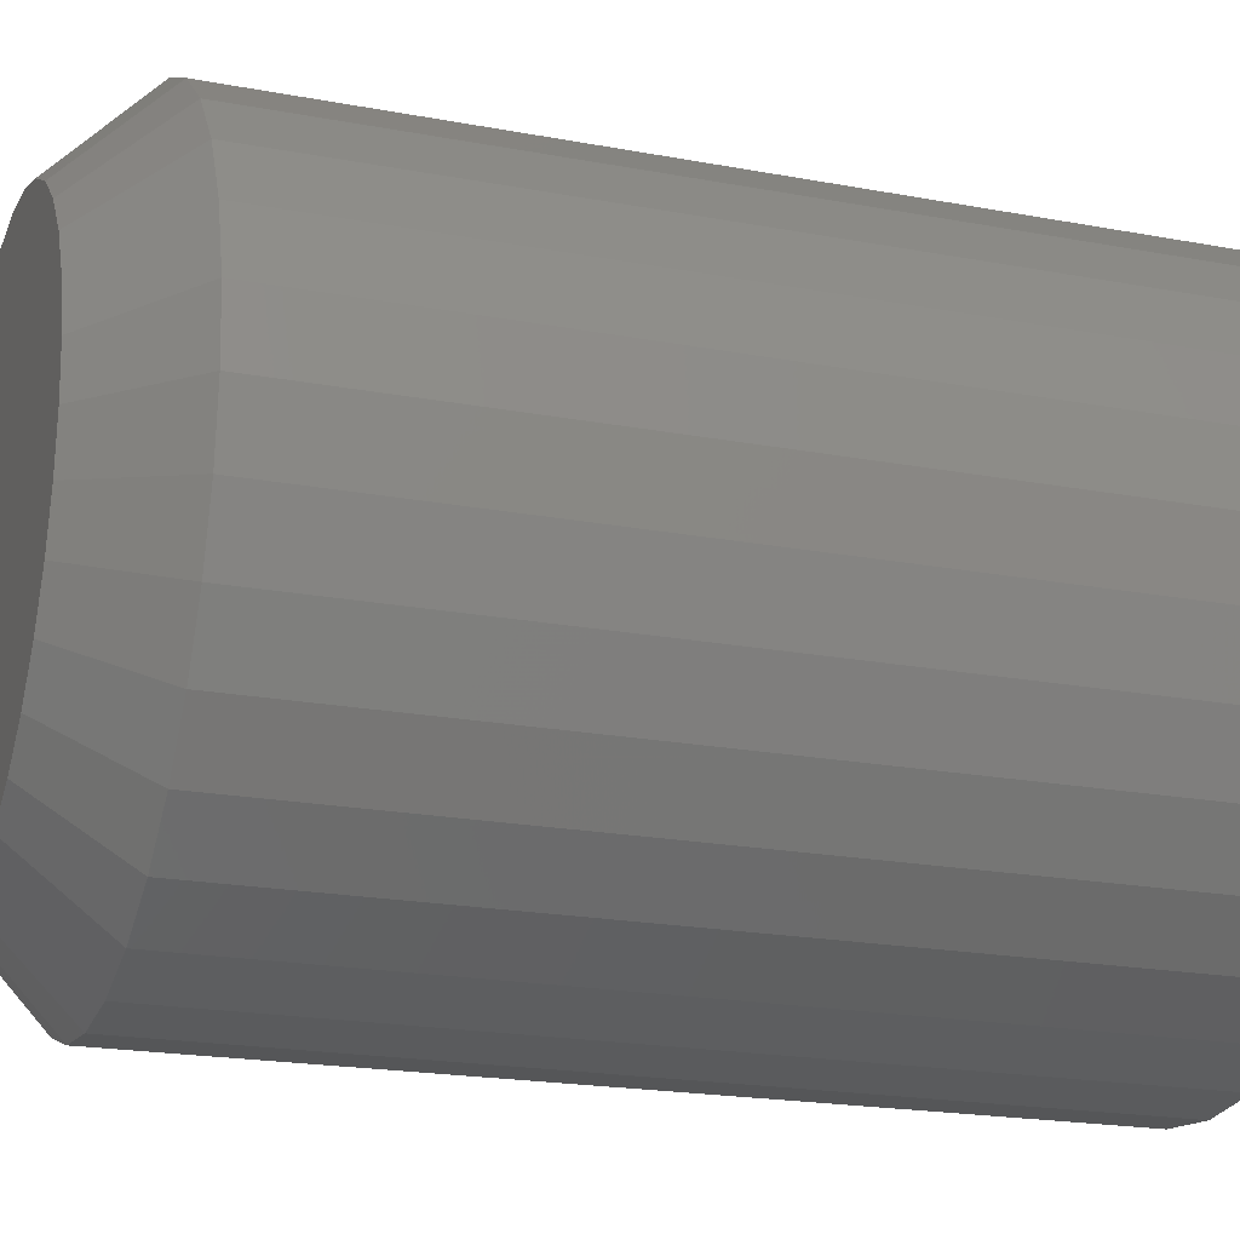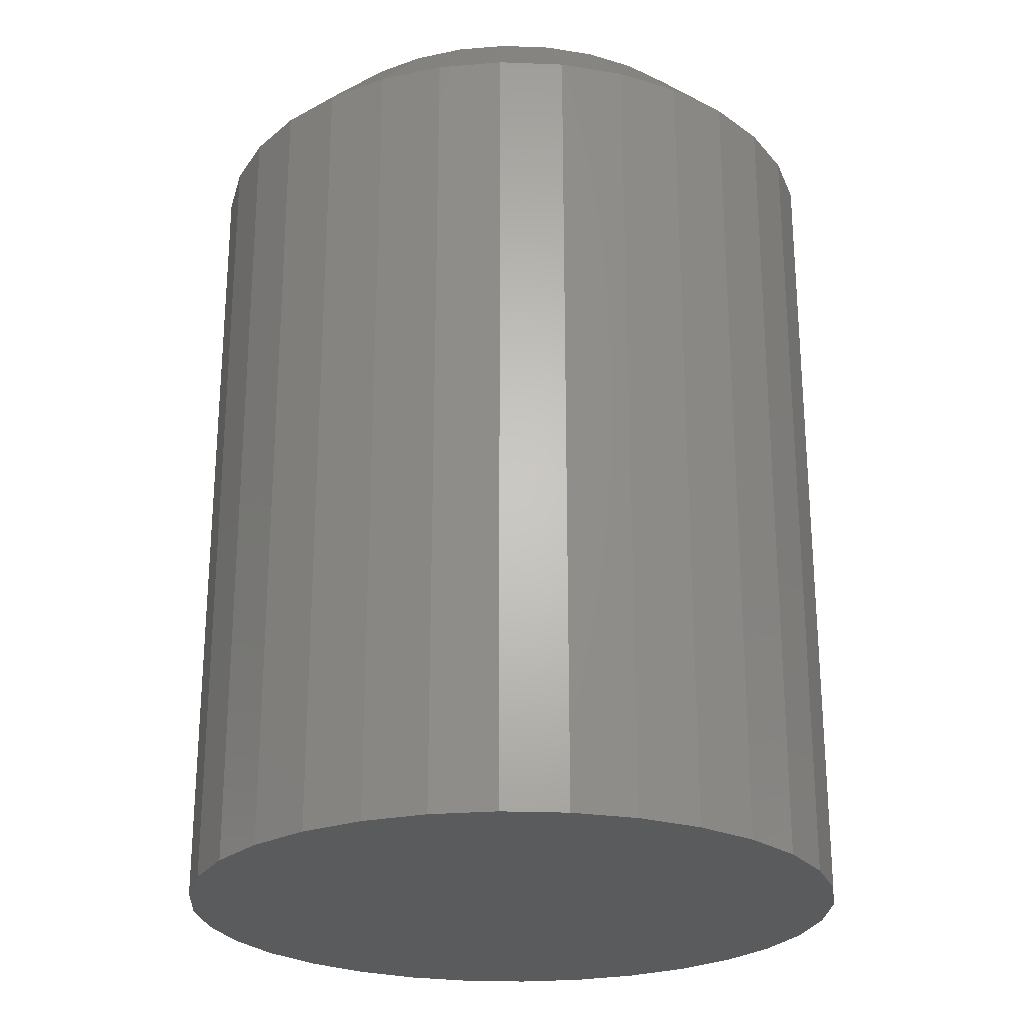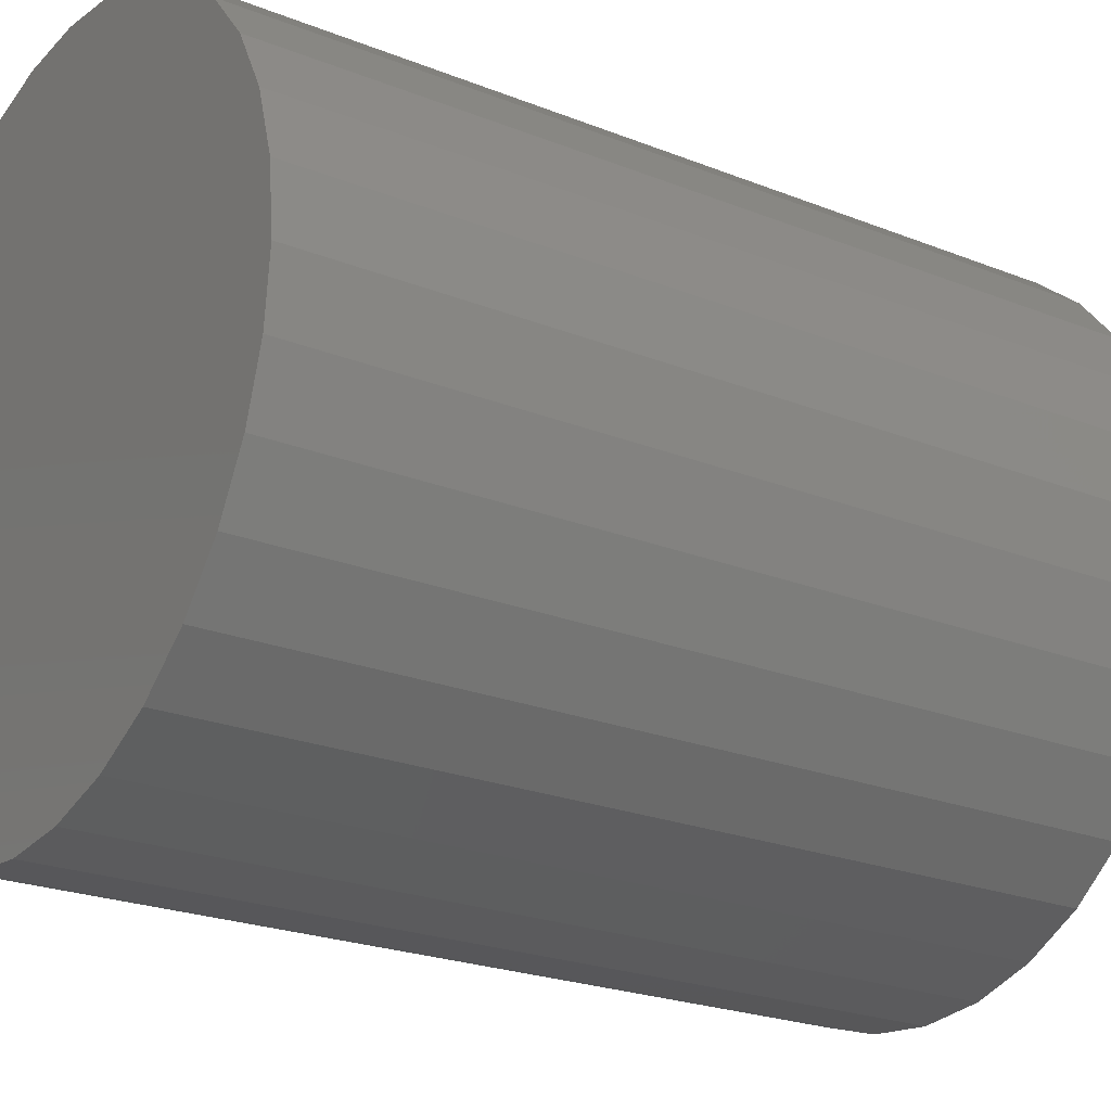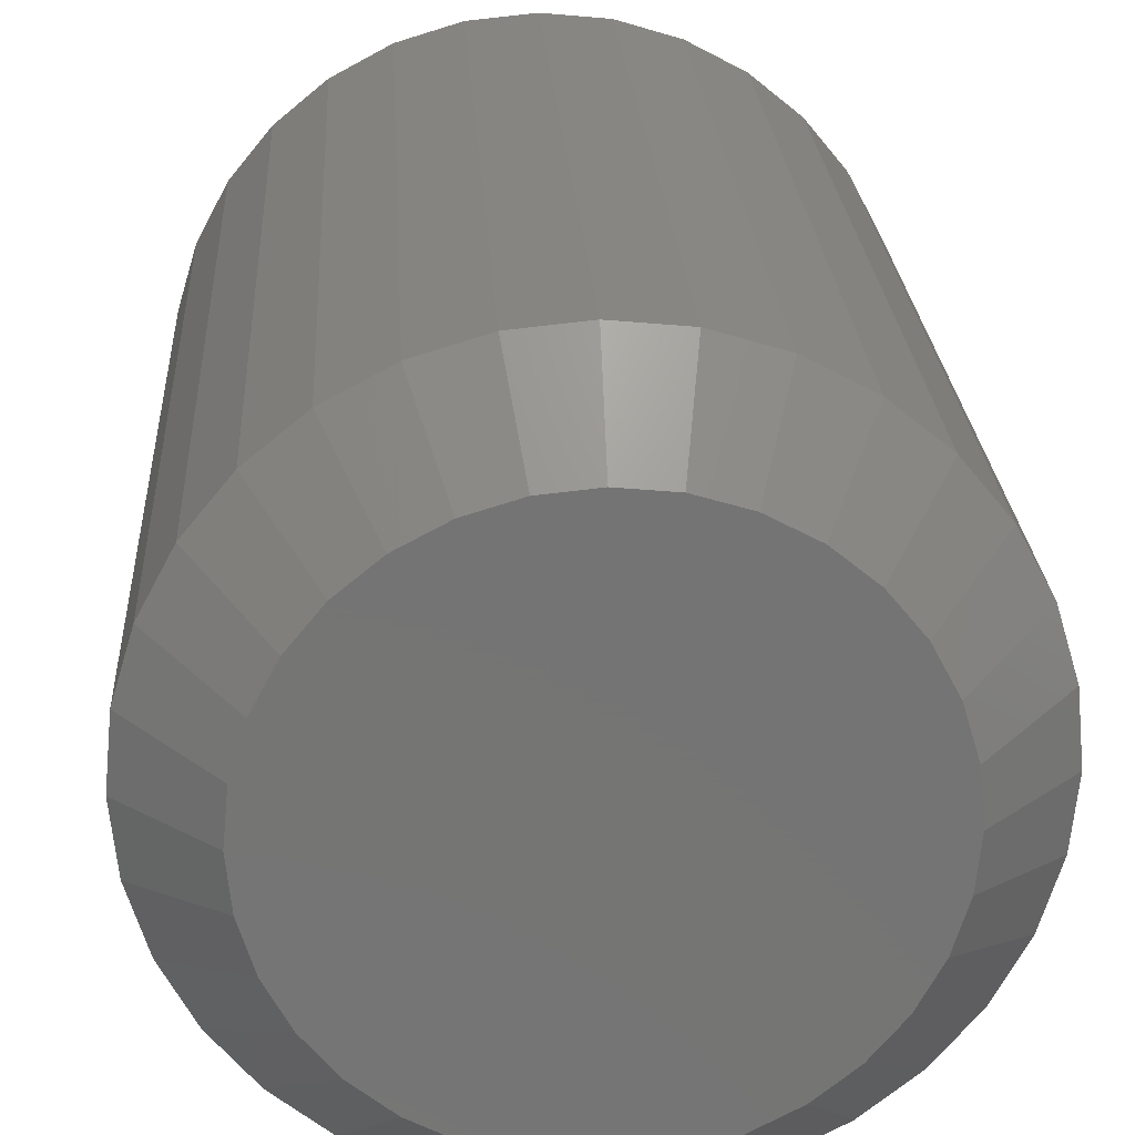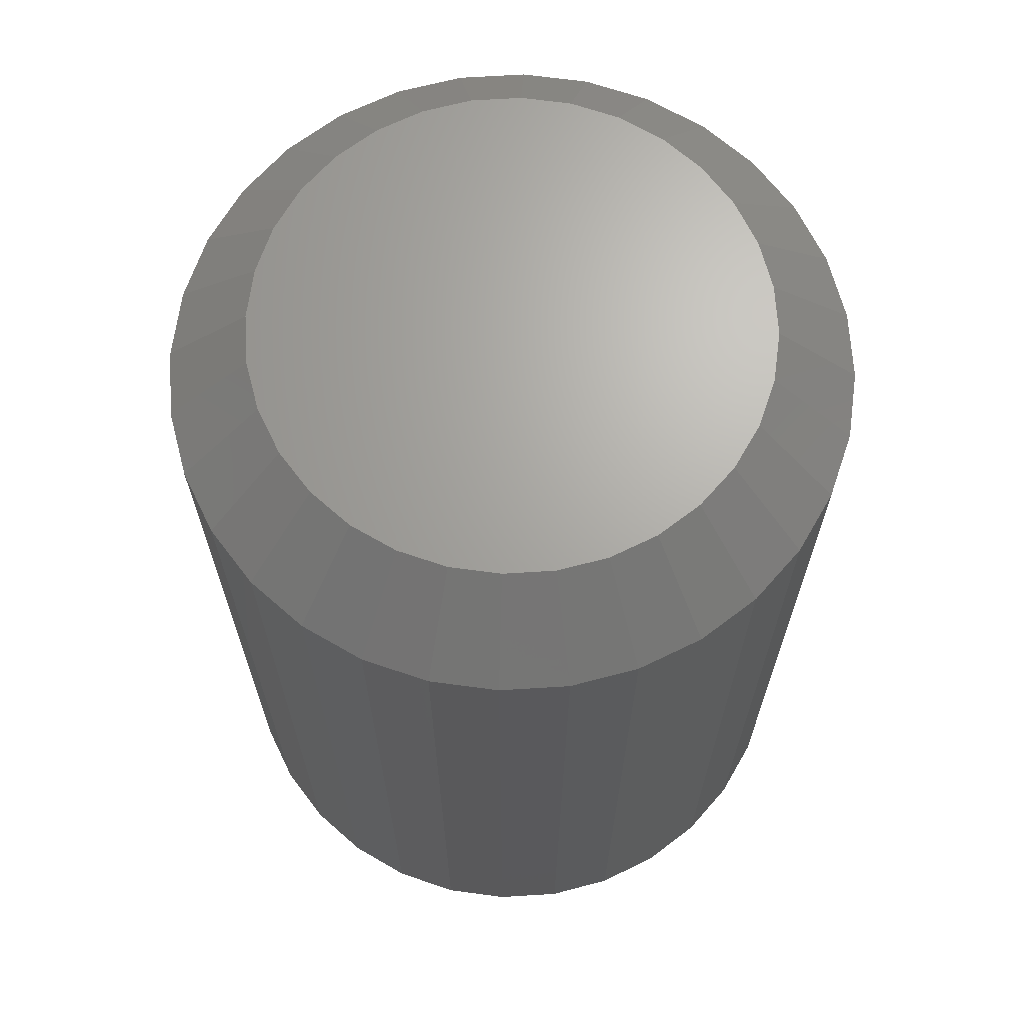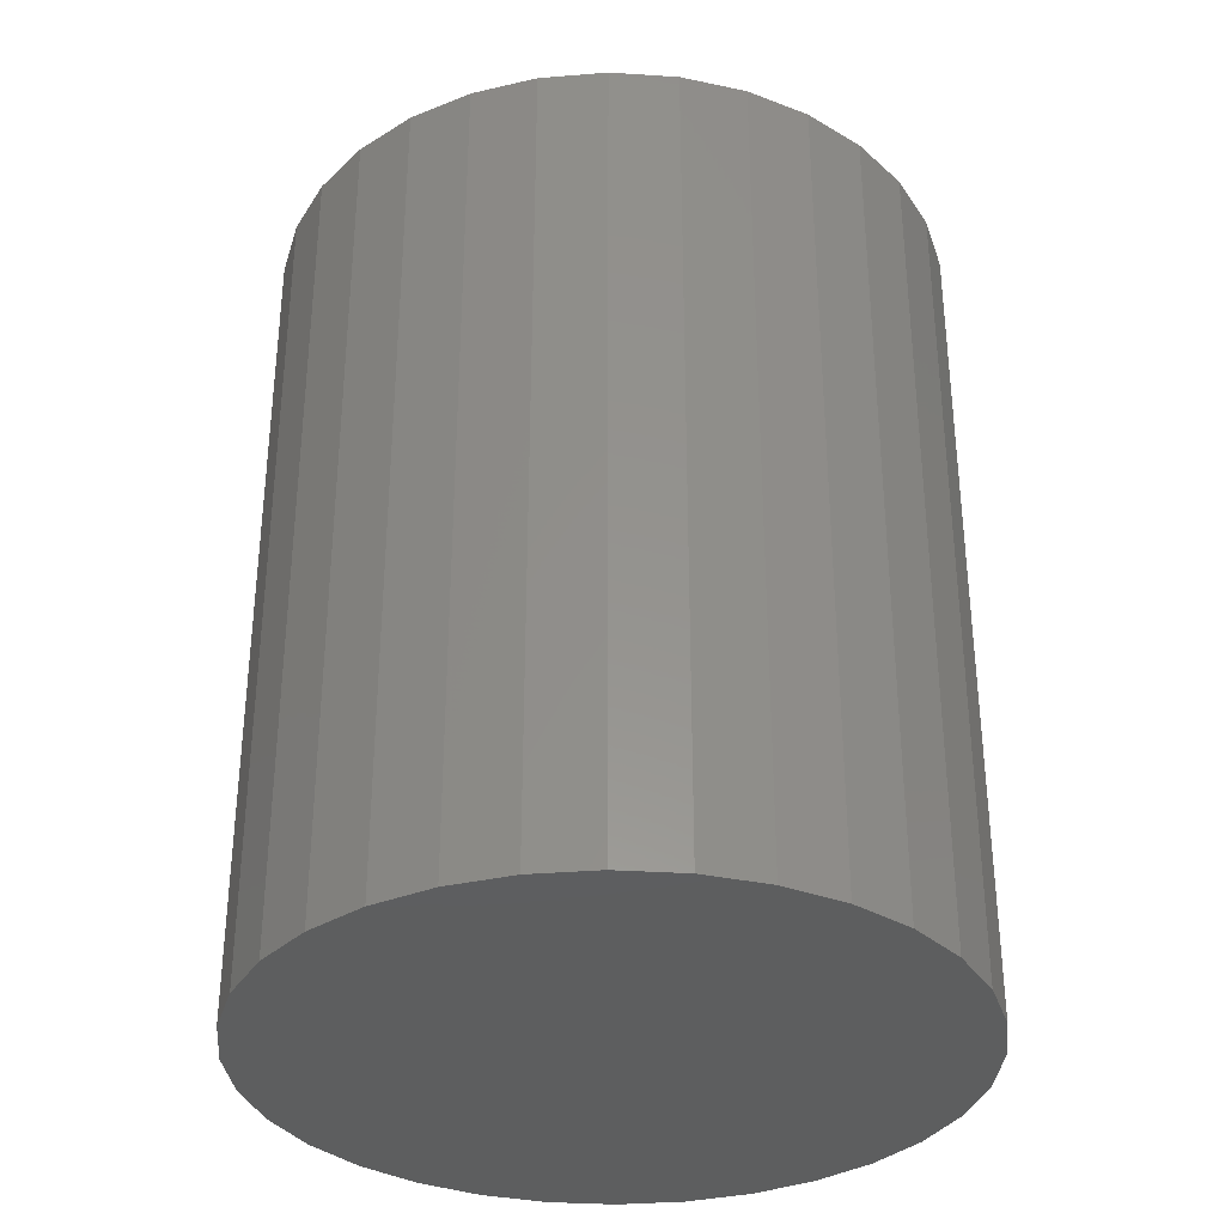
<metadata>
{"format":"stl","ext":"stl","renderer":"f3d","projection":"perspective","resolution":1024,"background":"white","views":[{"elev":-20.2,"azim":70.9,"up":"+Y"},{"elev":-24.9,"azim":47.1,"up":"+Z"},{"elev":-22.6,"azim":-124.6,"up":"+Y"},{"elev":23.4,"azim":-3.2,"up":"+Y"},{"elev":67.2,"azim":-76.7,"up":"+Z"},{"elev":-33.8,"azim":56.9,"up":"+Z"}]}
</metadata>
<code>
# stl→obj: 96 verts, 188 faces
v 0.6632 0.1896 0.08594
v 0.6585 0.1891 0.08594
v 0.6541 0.1877 0.08594
v 0.6678 0.1891 0.08594
v 0.6723 0.1877 0.08594
v 0.65 0.1856 0.08594
v 0.6764 0.1856 0.08594
v 0.6464 0.1826 0.08594
v 0.68 0.1826 0.08594
v 0.6434 0.179 0.08594
v 0.6829 0.179 0.08594
v 0.6412 0.1749 0.08594
v 0.6851 0.1749 0.08594
v 0.6398 0.1704 0.08594
v 0.6865 0.1704 0.08594
v 0.6865 0.1612 0.08594
v 0.6412 0.1567 0.08594
v 0.6851 0.1567 0.08594
v 0.6434 0.1526 0.08594
v 0.6829 0.1526 0.08594
v 0.6464 0.149 0.08594
v 0.68 0.149 0.08594
v 0.65 0.146 0.08594
v 0.6764 0.146 0.08594
v 0.6541 0.1438 0.08594
v 0.6723 0.1438 0.08594
v 0.6585 0.1425 0.08594
v 0.6632 0.142 0.08594
v 0.6678 0.1425 0.08594
v 0.6869 0.1658 0.08594
v 0.6394 0.1658 0.08594
v 0.6398 0.1612 0.08594
v 0.6947 0.1658 0
v 0.6947 0.1658 0.07812
v 0.6941 0.1596 0
v 0.6941 0.1596 0.07812
v 0.6923 0.1537 0
v 0.6923 0.1537 0.07812
v 0.6894 0.1482 0
v 0.6894 0.1482 0.07812
v 0.6855 0.1435 0
v 0.6855 0.1435 0.07812
v 0.6807 0.1395 0
v 0.6807 0.1395 0.07812
v 0.6752 0.1366 0
v 0.6752 0.1366 0.07812
v 0.6693 0.1348 0
v 0.6693 0.1348 0.07812
v 0.6632 0.1342 0
v 0.6632 0.1342 0.07812
v 0.657 0.1348 0
v 0.657 0.1348 0.07812
v 0.6511 0.1366 0
v 0.6511 0.1366 0.07812
v 0.6456 0.1395 0
v 0.6456 0.1395 0.07812
v 0.6408 0.1435 0
v 0.6408 0.1435 0.07812
v 0.6369 0.1482 0
v 0.6369 0.1482 0.07812
v 0.634 0.1537 0
v 0.634 0.1537 0.07812
v 0.6322 0.1596 0
v 0.6322 0.1596 0.07812
v 0.6316 0.1658 0
v 0.6316 0.1658 0.07812
v 0.6322 0.172 0
v 0.6322 0.172 0.07812
v 0.634 0.1779 0
v 0.634 0.1779 0.07812
v 0.6369 0.1833 0
v 0.6369 0.1833 0.07812
v 0.6408 0.1881 0
v 0.6408 0.1881 0.07812
v 0.6456 0.192 0
v 0.6456 0.192 0.07812
v 0.6511 0.195 0
v 0.6511 0.195 0.07812
v 0.657 0.1968 0
v 0.657 0.1968 0.07812
v 0.6632 0.1974 0
v 0.6632 0.1974 0.07812
v 0.6693 0.1968 0
v 0.6693 0.1968 0.07812
v 0.6752 0.195 0
v 0.6752 0.195 0.07812
v 0.6807 0.192 0
v 0.6807 0.192 0.07812
v 0.6855 0.1881 0
v 0.6855 0.1881 0.07812
v 0.6894 0.1833 0
v 0.6894 0.1833 0.07812
v 0.6923 0.1779 0
v 0.6923 0.1779 0.07812
v 0.6941 0.172 0
v 0.6941 0.172 0.07812
f 1 2 3
f 4 1 3
f 4 3 5
f 5 3 6
f 5 6 7
f 7 6 8
f 7 8 9
f 9 8 10
f 9 10 11
f 11 10 12
f 11 12 13
f 13 12 14
f 13 14 15
f 16 17 18
f 18 17 19
f 18 19 20
f 20 19 21
f 20 21 22
f 22 21 23
f 22 23 24
f 24 23 25
f 24 25 26
f 26 25 27
f 26 27 28
f 26 28 29
f 15 14 30
f 30 14 31
f 30 31 16
f 16 31 32
f 16 32 17
f 33 34 35
f 35 34 36
f 35 36 37
f 37 36 38
f 37 38 39
f 39 38 40
f 39 40 41
f 41 40 42
f 41 42 43
f 43 42 44
f 43 44 45
f 45 44 46
f 45 46 47
f 47 46 48
f 47 48 49
f 49 48 50
f 49 50 51
f 51 50 52
f 51 52 53
f 53 52 54
f 53 54 55
f 55 54 56
f 55 56 57
f 57 56 58
f 57 58 59
f 59 58 60
f 59 60 61
f 61 60 62
f 61 62 63
f 63 62 64
f 63 64 65
f 65 64 66
f 65 66 67
f 67 66 68
f 67 68 69
f 69 68 70
f 69 70 71
f 71 70 72
f 71 72 73
f 73 72 74
f 73 74 75
f 75 74 76
f 75 76 77
f 77 76 78
f 77 78 79
f 79 78 80
f 79 80 81
f 81 80 82
f 81 82 83
f 83 82 84
f 83 84 85
f 85 84 86
f 85 86 87
f 87 86 88
f 87 88 89
f 89 88 90
f 89 90 91
f 91 90 92
f 91 92 93
f 93 92 94
f 93 94 95
f 95 94 96
f 95 96 33
f 33 96 34
f 30 16 34
f 16 36 34
f 66 64 31
f 64 32 31
f 64 62 17
f 32 64 17
f 60 58 19
f 19 62 60
f 17 62 19
f 56 54 25
f 23 56 25
f 23 21 56
f 52 50 27
f 27 54 52
f 25 54 27
f 48 46 26
f 29 48 26
f 29 28 48
f 44 42 24
f 24 46 44
f 26 46 24
f 40 38 18
f 20 40 18
f 20 22 40
f 16 38 36
f 18 38 16
f 21 19 58
f 58 56 21
f 28 27 50
f 50 48 28
f 22 24 42
f 42 40 22
f 31 14 66
f 14 68 66
f 34 96 30
f 96 15 30
f 96 94 13
f 15 96 13
f 92 90 11
f 11 94 92
f 13 94 11
f 88 86 5
f 7 88 5
f 7 9 88
f 84 82 4
f 4 86 84
f 5 86 4
f 80 78 3
f 2 80 3
f 2 1 80
f 76 74 6
f 6 78 76
f 3 78 6
f 72 70 12
f 10 72 12
f 10 8 72
f 14 70 68
f 12 70 14
f 9 11 90
f 90 88 9
f 1 4 82
f 82 80 1
f 8 6 74
f 74 72 8
f 77 79 81
f 77 81 83
f 85 77 83
f 75 77 85
f 87 75 85
f 73 75 87
f 89 73 87
f 71 73 89
f 91 71 89
f 69 71 91
f 93 69 91
f 67 69 93
f 95 67 93
f 37 61 35
f 59 61 37
f 39 59 37
f 57 59 39
f 41 57 39
f 55 57 41
f 43 55 41
f 53 55 43
f 45 53 43
f 51 53 45
f 49 51 45
f 47 49 45
f 61 63 35
f 35 63 65
f 35 65 33
f 33 65 67
f 33 67 95

</code>
